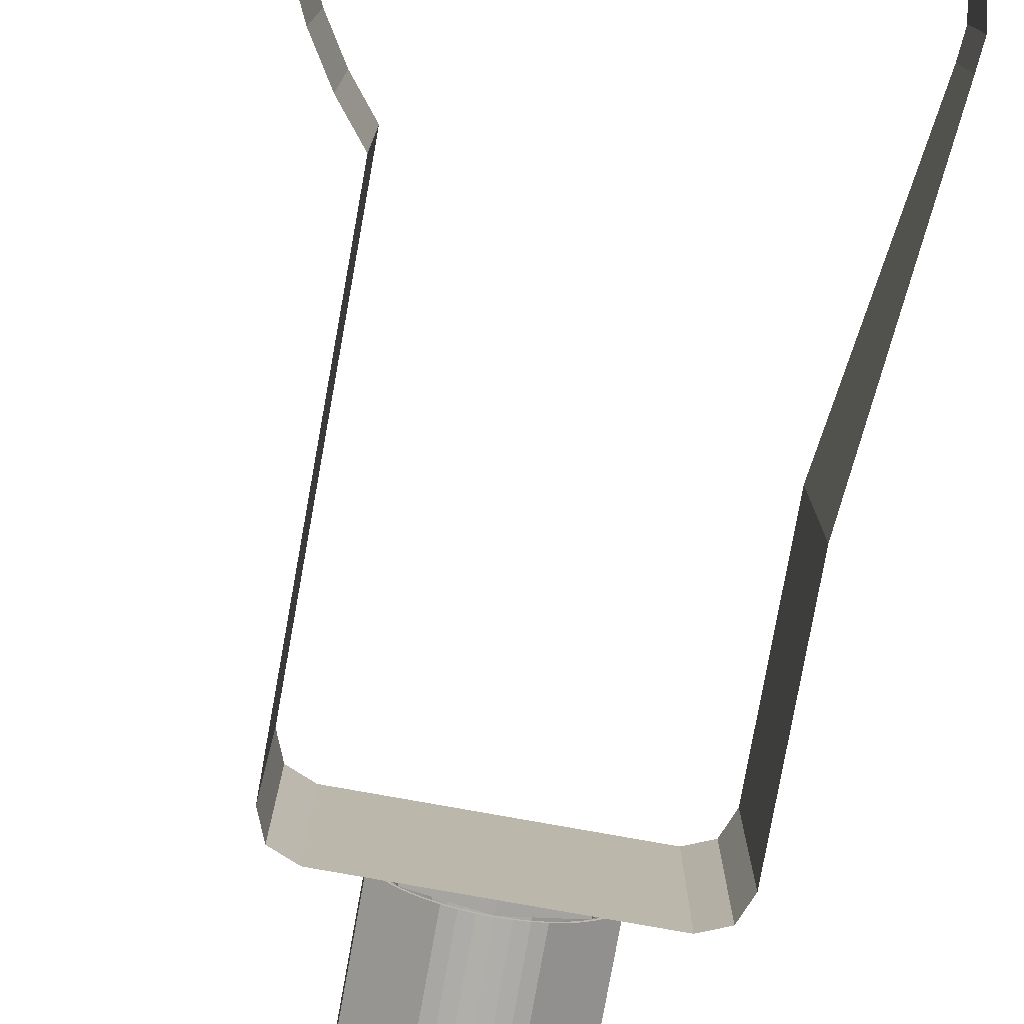
<metadata>
{"format":"obj","ext":"obj","renderer":"f3d","projection":"perspective","resolution":1024,"background":"white","views":[{"elev":-78.1,"azim":169.8,"up":"+Y"}]}
</metadata>
<code>
v 0.2002 0.08291 2.25
v 0.2002 -0.08292 2.25
v 0.08291 -0.2002 2.25
v 0.08292 0.2002 2.25
v -0.2002 -0.08291 2.25
v -0.2002 0.08292 2.25
v -0.08291 0.2002 2.25
v -0.08292 -0.2002 2.25
v 0.2002 0.08291 2.25
v 0.08292 0.2002 2.25
v 0.08292 0.2002 2.2
v 0.2002 0.08291 2.2
v 0.2002 -0.08292 2.25
v 0.2002 0.08291 2.25
v 0.2002 0.08291 2.2
v 0.2002 -0.08292 2.2
v 0.08291 -0.2002 2.25
v 0.2002 -0.08292 2.25
v 0.2002 -0.08292 2.2
v 0.08291 -0.2002 2.2
v -0.2002 -0.08291 2.25
v -0.08292 -0.2002 2.25
v -0.08292 -0.2002 2.2
v -0.2002 -0.08291 2.2
v -0.2002 0.08292 2.25
v -0.2002 -0.08291 2.25
v -0.2002 -0.08291 2.2
v -0.2002 0.08292 2.2
v -0.08291 0.2002 2.25
v -0.2002 0.08292 2.25
v -0.2002 0.08292 2.2
v -0.08291 0.2002 2.2
v 0.03333 0.21 2.2
v 0.08293 0.2002 2.2
v 0.08293 0.2002 2.25
v 0.03333 0.21 2.25
v 0.08293 -0.2002 2.2
v 0.03333 -0.21 2.2
v 0.03333 -0.21 2.25
v 0.08293 -0.2002 2.25
v -0.03333 -0.21 2.2
v -0.08293 -0.2002 2.2
v -0.08293 -0.2002 2.25
v -0.03333 -0.21 2.25
v -0.08293 0.2002 2.2
v -0.03333 0.21 2.2
v -0.03333 0.21 2.25
v -0.08293 0.2002 2.25
v 0.08293 -0.2002 2.25
v 0.03333 -0.21 2.25
v 0.03333 0.21 2.25
v 0.08293 0.2002 2.25
v -0.03333 -0.21 2.25
v -0.08293 -0.2002 2.25
v -0.08293 0.2002 2.25
v -0.03333 0.21 2.25
v 0.03333 -0.21 2.25
v 0.03333 -0.21 2.2
v 0.03333 -0.1934 2.2
v 0.03333 0.21 2.2
v 0.03333 0.21 2.25
v 0.03333 0.1934 2.2
v 0.03333 -0.21 2.25
v 0.03333 -0.1934 2.2
v 0.03333 0.1934 2.2
v 0.03333 0.21 2.25
v -0.03333 -0.21 2.2
v -0.03333 -0.21 2.25
v -0.03333 -0.1934 2.2
v -0.03333 0.21 2.25
v -0.03333 0.21 2.2
v -0.03333 0.1934 2.2
v -0.03333 0.21 2.25
v -0.03333 0.1934 2.2
v -0.03333 -0.1934 2.2
v -0.03333 -0.21 2.25
v -0.1848 -0.07654 2.2
v -0.07654 -0.1848 2.2
v -0.07654 -0.1848 1.65
v -0.1848 -0.07654 1.65
v -0.1848 0.07654 2.2
v -0.1848 -0.07654 2.2
v -0.1848 -0.07654 1.65
v -0.1848 0.07654 1.65
v -0.07654 0.1848 2.2
v -0.1848 0.07654 2.2
v -0.1848 0.07654 1.65
v -0.07654 0.1848 1.65
v 0.1848 0.07654 2.2
v 0.07654 0.1848 2.2
v 0.07654 0.1848 1.65
v 0.1848 0.07654 1.65
v 0.1848 -0.07654 2.2
v 0.1848 0.07654 2.2
v 0.1848 0.07654 1.65
v 0.1848 -0.07654 1.65
v 0.07654 -0.1848 2.2
v 0.1848 -0.07654 2.2
v 0.1848 -0.07654 1.65
v 0.07654 -0.1848 1.65
v -0.0261 0.1983 1.65
v 0 0.2 1.65
v 0 0.2 1.85
v -0.0261 0.1983 1.85
v -0.05176 0.1932 1.65
v -0.0261 0.1983 1.65
v -0.0261 0.1983 1.85
v -0.05176 0.1932 1.85
v -0.07654 0.1848 1.65
v -0.05176 0.1932 1.65
v -0.05176 0.1932 1.85
v -0.07654 0.1848 1.85
v 0.0261 0.1983 1.65
v 0 0.2 1.65
v 0 0.2 1.85
v 0.0261 0.1983 1.85
v 0.05176 0.1932 1.65
v 0.0261 0.1983 1.65
v 0.0261 0.1983 1.85
v 0.05176 0.1932 1.85
v 0.07654 0.1848 1.65
v 0.05176 0.1932 1.65
v 0.05176 0.1932 1.85
v 0.07654 0.1848 1.85
v -0.0261 -0.1983 1.65
v 0 -0.2 1.65
v 0 -0.2 1.85
v -0.0261 -0.1983 1.85
v -0.05176 -0.1932 1.65
v -0.0261 -0.1983 1.65
v -0.0261 -0.1983 1.85
v -0.05176 -0.1932 1.85
v -0.07654 -0.1848 1.65
v -0.05176 -0.1932 1.65
v -0.05176 -0.1932 1.85
v -0.07654 -0.1848 1.85
v 0.0261 -0.1983 1.65
v 0 -0.2 1.65
v 0 -0.2 1.85
v 0.0261 -0.1983 1.85
v 0.05176 -0.1932 1.65
v 0.0261 -0.1983 1.65
v 0.0261 -0.1983 1.85
v 0.05176 -0.1932 1.85
v 0.07654 -0.1848 1.65
v 0.05176 -0.1932 1.65
v 0.05176 -0.1932 1.85
v 0.07654 -0.1848 1.85
v 0.03333 0.1934 2.2
v 0.07653 0.1848 2.2
v 0.08293 0.2002 2.2
v 0.03333 0.21 2.2
v 0.07653 -0.1848 2.2
v 0.03333 -0.1934 2.2
v 0.03333 -0.21 2.2
v 0.08293 -0.2002 2.2
v -0.03333 -0.1934 2.2
v -0.07653 -0.1848 2.2
v -0.08293 -0.2002 2.2
v -0.03333 -0.21 2.2
v -0.07653 0.1848 2.2
v -0.03333 0.1934 2.2
v -0.03333 0.21 2.2
v -0.08293 0.2002 2.2
v 0.03333 0.1934 2.2
v 0.03333 -0.1934 2.2
v 0.03333 -0.1934 1.88
v 0.03333 0.1934 1.88
v -0.03333 -0.1934 1.88
v -0.03333 -0.1934 2.2
v -0.03333 0.1934 2.2
v -0.03333 0.1934 1.88
v 0.08292 0.2002 2.2
v 0.1532 0.1532 2.2
v 0.1414 0.1414 2.2
v 0.07654 0.1848 2.2
v 0.1532 0.1532 2.2
v 0.2002 0.08291 2.2
v 0.1848 0.07654 2.2
v 0.1414 0.1414 2.2
v 0.2002 0.08291 2.2
v 0.2167 2e-06 2.2
v 0.2 2e-06 2.2
v 0.1848 0.07654 2.2
v 0.2167 2e-06 2.2
v 0.2002 -0.08292 2.2
v 0.1848 -0.07654 2.2
v 0.2 2e-06 2.2
v 0.2002 -0.08292 2.2
v 0.1532 -0.1532 2.2
v 0.1414 -0.1414 2.2
v 0.1848 -0.07654 2.2
v 0.1532 -0.1532 2.2
v 0.08291 -0.2002 2.2
v 0.07654 -0.1848 2.2
v 0.1414 -0.1414 2.2
v -0.08292 -0.2002 2.2
v -0.1532 -0.1532 2.2
v -0.1414 -0.1414 2.2
v -0.07654 -0.1848 2.2
v -0.1532 -0.1532 2.2
v -0.2002 -0.08291 2.2
v -0.1848 -0.07654 2.2
v -0.1414 -0.1414 2.2
v -0.2002 -0.08291 2.2
v -0.2167 -2e-06 2.2
v -0.2 -2e-06 2.2
v -0.1848 -0.07654 2.2
v -0.2167 -2e-06 2.2
v -0.2002 0.08292 2.2
v -0.1848 0.07654 2.2
v -0.2 -2e-06 2.2
v -0.2002 0.08292 2.2
v -0.1532 0.1532 2.2
v -0.1414 0.1414 2.2
v -0.1848 0.07654 2.2
v -0.1532 0.1532 2.2
v -0.08291 0.2002 2.2
v -0.07654 0.1848 2.2
v -0.1414 0.1414 2.2
v 0.03333 -0.1934 1.85
v 0.02357 -0.1953 1.859
v 0 -0.2 1.85
v 0.03333 -0.1934 1.85
v 0.03333 -0.1934 1.88
v 0.02357 -0.1953 1.859
v -0.03333 -0.1934 1.85
v -0.02357 -0.1953 1.859
v 0 -0.2 1.85
v -0.03333 -0.1934 1.85
v -0.03333 -0.1934 1.88
v -0.02357 -0.1953 1.859
v -0.03333 0.1934 1.85
v -0.02357 0.1953 1.859
v 0 0.2 1.85
v -0.03333 0.1934 1.85
v -0.03333 0.1934 1.88
v -0.02357 0.1953 1.859
v 0.03333 0.1934 1.85
v 0.02357 0.1953 1.859
v 0 0.2 1.85
v 0.03333 0.1934 1.85
v 0.03333 0.1934 1.88
v 0.02357 0.1953 1.859
v 0.02357 -0.1953 1.859
v 0 -0.2 1.85
v 0 0.1867 1.85
v 0.02357 0.1914 1.859
v 0.03333 -0.1934 1.88
v 0.02357 -0.1953 1.859
v 0.02357 0.1914 1.859
v 0.03333 0.1934 1.88
v -0.02357 -0.1953 1.859
v 0 -0.2 1.85
v 0 0.1867 1.85
v -0.02357 0.1914 1.859
v -0.03333 -0.1934 1.88
v -0.02357 -0.1953 1.859
v -0.02357 0.1914 1.859
v -0.03333 0.1934 1.88
v 0.02357 0.1953 1.859
v 0.03333 0.1934 1.88
v 0.02357 0.1914 1.859
v 0 0.2 1.85
v 0.02357 0.1953 1.859
v 0.02357 0.1914 1.859
v 0 0.1867 1.85
v -0.02357 0.1953 1.859
v -0.03333 0.1934 1.88
v -0.02357 0.1914 1.859
v 0 0.2 1.85
v -0.02357 0.1953 1.859
v -0.02357 0.1914 1.859
v 0 0.1867 1.85
v -0.03333 0.1934 1.85
v -0.03333 0.1934 1.88
v -0.07654 0.1848 1.85
v 0.03333 0.1934 1.88
v 0.03333 0.1934 1.85
v 0.07654 0.1848 1.85
v -0.03333 -0.1934 1.88
v -0.03333 -0.1934 1.85
v -0.07654 -0.1848 1.85
v 0.03333 -0.1934 1.85
v 0.03333 -0.1934 1.88
v 0.07654 -0.1848 1.85
v -0.07654 0.1848 1.85
v -0.03333 0.1934 1.88
v -0.03333 0.1934 2.2
v -0.07653 0.1848 2.2
v 0.03333 0.1934 1.88
v 0.07654 0.1848 1.85
v 0.07653 0.1848 2.2
v 0.03333 0.1934 2.2
v -0.03333 -0.1934 1.88
v -0.07654 -0.1848 1.85
v -0.07654 -0.1848 2.2
v -0.03333 -0.1934 2.2
v 0.07654 -0.1848 1.85
v 0.03333 -0.1934 1.88
v 0.03333 -0.1934 2.2
v 0.07654 -0.1848 2.2
v 0 0.2 1.65
v 0.0261 0.1983 1.65
v 0.02545 0.1933 1.65
v 0 0.195 1.65
v 0.0261 0.1983 1.65
v 0.05176 0.1932 1.65
v 0.05047 0.1884 1.65
v 0.02545 0.1933 1.65
v 0.05176 0.1932 1.65
v 0.07654 0.1848 1.65
v 0.07463 0.1802 1.65
v 0.05047 0.1884 1.65
v 0.07654 0.1848 1.65
v 0.1 0.1732 1.65
v 0.0975 0.1689 1.65
v 0.07463 0.1802 1.65
v 0.1 0.1732 1.65
v 0.1218 0.1587 1.65
v 0.1187 0.1547 1.65
v 0.0975 0.1689 1.65
v 0.1218 0.1587 1.65
v 0.1414 0.1414 1.65
v 0.1379 0.1379 1.65
v 0.1187 0.1547 1.65
v 0.1414 0.1414 1.65
v 0.1587 0.1218 1.65
v 0.1547 0.1187 1.65
v 0.1379 0.1379 1.65
v 0.1587 0.1218 1.65
v 0.1732 0.1 1.65
v 0.1689 0.0975 1.65
v 0.1547 0.1187 1.65
v 0.1732 0.1 1.65
v 0.1848 0.07654 1.65
v 0.1802 0.07463 1.65
v 0.1689 0.0975 1.65
v 0.1848 0.07654 1.65
v 0.1932 0.05176 1.65
v 0.1884 0.05047 1.65
v 0.1802 0.07463 1.65
v 0.1932 0.05176 1.65
v 0.1983 0.0261 1.65
v 0.1933 0.02545 1.65
v 0.1884 0.05047 1.65
v 0.1983 0.0261 1.65
v 0.2 0 1.65
v 0.195 0 1.65
v 0.1933 0.02545 1.65
v 0.2 0 1.65
v 0.1983 -0.0261 1.65
v 0.1933 -0.02545 1.65
v 0.195 0 1.65
v 0.1983 -0.0261 1.65
v 0.1932 -0.05176 1.65
v 0.1884 -0.05047 1.65
v 0.1933 -0.02545 1.65
v 0.1932 -0.05176 1.65
v 0.1848 -0.07654 1.65
v 0.1802 -0.07463 1.65
v 0.1884 -0.05047 1.65
v 0.1848 -0.07654 1.65
v 0.1732 -0.1 1.65
v 0.1689 -0.0975 1.65
v 0.1802 -0.07463 1.65
v 0.1732 -0.1 1.65
v 0.1587 -0.1218 1.65
v 0.1547 -0.1187 1.65
v 0.1689 -0.0975 1.65
v 0.1587 -0.1218 1.65
v 0.1414 -0.1414 1.65
v 0.1379 -0.1379 1.65
v 0.1547 -0.1187 1.65
v 0.1414 -0.1414 1.65
v 0.1218 -0.1587 1.65
v 0.1187 -0.1547 1.65
v 0.1379 -0.1379 1.65
v 0.1218 -0.1587 1.65
v 0.1 -0.1732 1.65
v 0.0975 -0.1689 1.65
v 0.1187 -0.1547 1.65
v 0.1 -0.1732 1.65
v 0.07654 -0.1848 1.65
v 0.07463 -0.1802 1.65
v 0.0975 -0.1689 1.65
v 0.07654 -0.1848 1.65
v 0.05176 -0.1932 1.65
v 0.05047 -0.1884 1.65
v 0.07463 -0.1802 1.65
v 0.05176 -0.1932 1.65
v 0.0261 -0.1983 1.65
v 0.02545 -0.1933 1.65
v 0.05047 -0.1884 1.65
v 0.0261 -0.1983 1.65
v 0 -0.2 1.65
v 0 -0.195 1.65
v 0.02545 -0.1933 1.65
v 0 -0.2 1.65
v -0.0261 -0.1983 1.65
v -0.02545 -0.1933 1.65
v 0 -0.195 1.65
v -0.0261 -0.1983 1.65
v -0.05176 -0.1932 1.65
v -0.05047 -0.1884 1.65
v -0.02545 -0.1933 1.65
v -0.05176 -0.1932 1.65
v -0.07654 -0.1848 1.65
v -0.07463 -0.1802 1.65
v -0.05047 -0.1884 1.65
v -0.07654 -0.1848 1.65
v -0.1 -0.1732 1.65
v -0.0975 -0.1689 1.65
v -0.07463 -0.1802 1.65
v -0.1 -0.1732 1.65
v -0.1218 -0.1587 1.65
v -0.1187 -0.1547 1.65
v -0.0975 -0.1689 1.65
v -0.1218 -0.1587 1.65
v -0.1414 -0.1414 1.65
v -0.1379 -0.1379 1.65
v -0.1187 -0.1547 1.65
v -0.1414 -0.1414 1.65
v -0.1587 -0.1218 1.65
v -0.1547 -0.1187 1.65
v -0.1379 -0.1379 1.65
v -0.1587 -0.1218 1.65
v -0.1732 -0.1 1.65
v -0.1689 -0.0975 1.65
v -0.1547 -0.1187 1.65
v -0.1732 -0.1 1.65
v -0.1848 -0.07654 1.65
v -0.1802 -0.07463 1.65
v -0.1689 -0.0975 1.65
v -0.1848 -0.07654 1.65
v -0.1932 -0.05176 1.65
v -0.1884 -0.05047 1.65
v -0.1802 -0.07463 1.65
v -0.1932 -0.05176 1.65
v -0.1983 -0.0261 1.65
v -0.1933 -0.02545 1.65
v -0.1884 -0.05047 1.65
v -0.1983 -0.0261 1.65
v -0.2 0 1.65
v -0.195 0 1.65
v -0.1933 -0.02545 1.65
v -0.2 0 1.65
v -0.1983 0.0261 1.65
v -0.1933 0.02545 1.65
v -0.195 0 1.65
v -0.1983 0.0261 1.65
v -0.1932 0.05176 1.65
v -0.1884 0.05047 1.65
v -0.1933 0.02545 1.65
v -0.1932 0.05176 1.65
v -0.1848 0.07654 1.65
v -0.1802 0.07463 1.65
v -0.1884 0.05047 1.65
v -0.1848 0.07654 1.65
v -0.1732 0.1 1.65
v -0.1689 0.0975 1.65
v -0.1802 0.07463 1.65
v -0.1732 0.1 1.65
v -0.1587 0.1218 1.65
v -0.1547 0.1187 1.65
v -0.1689 0.0975 1.65
v -0.1587 0.1218 1.65
v -0.1414 0.1414 1.65
v -0.1379 0.1379 1.65
v -0.1547 0.1187 1.65
v -0.1414 0.1414 1.65
v -0.1218 0.1587 1.65
v -0.1187 0.1547 1.65
v -0.1379 0.1379 1.65
v -0.1218 0.1587 1.65
v -0.1 0.1732 1.65
v -0.0975 0.1689 1.65
v -0.1187 0.1547 1.65
v -0.1 0.1732 1.65
v -0.07654 0.1848 1.65
v -0.07463 0.1802 1.65
v -0.0975 0.1689 1.65
v -0.07654 0.1848 1.65
v -0.05176 0.1932 1.65
v -0.05047 0.1884 1.65
v -0.07463 0.1802 1.65
v -0.05176 0.1932 1.65
v -0.0261 0.1983 1.65
v -0.02545 0.1933 1.65
v -0.05047 0.1884 1.65
v -0.0261 0.1983 1.65
v 0 0.2 1.65
v 0 0.195 1.65
v -0.02545 0.1933 1.65
v 0.1379 0.1379 1.625
v 0 0.195 1.625
v 0 0.195 1.65
v 0.1379 0.1379 1.65
v 0.195 0 1.625
v 0.1379 0.1379 1.625
v 0.1379 0.1379 1.65
v 0.195 0 1.65
v 0.1379 -0.1379 1.625
v 0.195 0 1.625
v 0.195 0 1.65
v 0.1379 -0.1379 1.65
v 0 -0.195 1.625
v 0.1379 -0.1379 1.625
v 0.1379 -0.1379 1.65
v 0 -0.195 1.65
v -0.1379 -0.1379 1.625
v 0 -0.195 1.625
v 0 -0.195 1.65
v -0.1379 -0.1379 1.65
v -0.195 0 1.625
v -0.1379 -0.1379 1.625
v -0.1379 -0.1379 1.65
v -0.195 0 1.65
v -0.1379 0.1379 1.625
v -0.195 0 1.625
v -0.195 0 1.65
v -0.1379 0.1379 1.65
v 0 0.195 1.625
v -0.1379 0.1379 1.625
v -0.1379 0.1379 1.65
v 0 0.195 1.65
v 0.5701 -0.2 0.1057
v 0.575 -0.2 0
v 0.575 0.2 0
v 0.5701 0.2 0.1057
v 0.5554 -0.2 0.2096
v 0.5701 -0.2 0.1057
v 0.5701 0.2 0.1057
v 0.5554 0.2 0.2096
v 0.5312 -0.2 0.31
v 0.5554 -0.2 0.2096
v 0.5554 0.2 0.2096
v 0.5312 0.2 0.31
v 0.498 -0.2 0.405
v 0.5312 -0.2 0.31
v 0.5312 0.2 0.31
v 0.498 0.2 0.405
v 0.4562 -0.2 0.4931
v 0.498 -0.2 0.405
v 0.498 0.2 0.405
v 0.4562 0.2 0.4931
v 0.4066 -0.2 0.5728
v 0.4562 -0.2 0.4931
v 0.4562 0.2 0.4931
v 0.4066 0.2 0.5728
v 0.3501 -0.2 0.6427
v 0.4066 -0.2 0.5728
v 0.4066 0.2 0.5728
v 0.3501 0.2 0.6427
v 0.3501 0.2 0.6427
v 0.35 0.2 1.55
v 0.35 -0.2 1.55
v 0.3501 -0.2 0.6427
v 0.328 -0.2 1.603
v 0.35 -0.2 1.55
v 0.35 0.2 1.55
v 0.328 0.2 1.603
v 0.275 -0.2 1.625
v 0.328 -0.2 1.603
v 0.328 0.2 1.603
v 0.275 0.2 1.625
v -0.275 0.2 1.625
v -0.275 -0.2 1.625
v 0.275 -0.2 1.625
v 0.275 0.2 1.625
v -0.328 -0.2 1.603
v -0.35 -0.2 1.55
v -0.35 0.2 1.55
v -0.328 0.2 1.603
v -0.275 -0.2 1.625
v -0.328 -0.2 1.603
v -0.328 0.2 1.603
v -0.275 0.2 1.625
v -0.35 0.2 1.051
v -0.35 -0.2 1.051
v -0.35 -0.2 1.55
v -0.35 0.2 1.55
v -0.35 -0.2 1.051
v -0.35 0.2 1.051
v -0.43 0.1 0.405
v -0.43 -0.1 0.405
v -0.43 -0.1 0.405
v -0.43 0.1 0.405
v -0.435 0.1 0.35
v -0.435 -0.1 0.35
v -0.425 0.1 0.3
v -0.425 -0.1 0.3
v -0.435 -0.1 0.35
v -0.435 0.1 0.35
v -0.4 0.1 0.255
v -0.4 -0.1 0.255
v -0.425 -0.1 0.3
v -0.425 0.1 0.3
v -0.36 0.1 0.225
v -0.36 -0.1 0.225
v -0.4 -0.1 0.255
v -0.4 0.1 0.255
v -0.32 0.1 0.21
v -0.32 -0.1 0.21
v -0.36 -0.1 0.225
v -0.36 0.1 0.225
v -0.265 0.1 0.215
v -0.265 -0.1 0.215
v -0.32 -0.1 0.21
v -0.32 0.1 0.21
v -0.215 -0.1 0.225
v -0.265 -0.1 0.215
v -0.265 0.1 0.215
v -0.215 0.1 0.225
v -0.175 0.1 0.2
v -0.175 -0.1 0.2
v -0.215 -0.1 0.225
v -0.215 0.1 0.225
v -0.125 0.1 0.185
v -0.125 -0.1 0.185
v -0.175 -0.1 0.2
v -0.175 0.1 0.2
v -0.07654 0.1 0.1848
v -0.07654 -0.1 0.1848
v -0.125 -0.1 0.185
v -0.125 0.1 0.185
v 0 -0.1 0.2
v -0.07654 -0.1 0.1848
v -0.07654 0.1 0.1848
v 0 0.1 0.2
v 0.1414 0.1 0.1414
v 0 0.1 0.2
v 0 -0.1 0.2
v 0.1414 -0.1 0.1414
v 0.2 0.1 0
v 0.1414 0.1 0.1414
v 0.1414 -0.1 0.1414
v 0.2 -0.1 0
g mesh7385228
f 1 3 2
f 3 1 4
g mesh7385230
f 5 7 6
f 7 5 8
g mesh7385233
f 9 11 10
f 11 9 12
f 13 15 14
f 15 13 16
f 17 19 18
f 19 17 20
g mesh7385237
f 21 23 22
f 23 21 24
f 25 27 26
f 27 25 28
f 29 31 30
f 31 29 32
g mesh7385243
f 33 35 34
f 35 33 36
f 37 39 38
f 39 37 40
f 41 43 42
f 43 41 44
f 45 47 46
f 47 45 48
f 49 51 50
f 51 49 52
f 53 55 54
f 55 53 56
f 57 59 58
f 60 62 61
f 63 65 64
f 65 63 66
f 67 69 68
f 70 72 71
f 73 75 74
f 75 73 76
g mesh7385247
f 77 79 78
f 79 77 80
f 81 83 82
f 83 81 84
f 85 87 86
f 87 85 88
g mesh7385253
f 89 91 90
f 91 89 92
f 93 95 94
f 95 93 96
f 97 99 98
f 99 97 100
g mesh7385258
f 101 103 102
f 103 101 104
f 105 107 106
f 107 105 108
f 109 111 110
f 111 109 112
g mesh7385260
f 113 114 115
f 115 116 113
f 117 118 119
f 119 120 117
f 121 122 123
f 123 124 121
g mesh7385265
f 125 126 127
f 127 128 125
f 129 130 131
f 131 132 129
f 133 134 135
f 135 136 133
g mesh7385267
f 137 139 138
f 139 137 140
f 141 143 142
f 143 141 144
f 145 147 146
f 147 145 148
g mesh7385271
f 149 151 150
f 151 149 152
f 153 155 154
f 155 153 156
f 157 159 158
f 159 157 160
f 161 163 162
f 163 161 164
f 165 167 166
f 167 165 168
f 169 171 170
f 171 169 172
g mesh7385273
f 173 174 175
f 175 176 173
f 177 178 179
f 179 180 177
f 181 182 183
f 183 184 181
f 185 186 187
f 187 188 185
f 189 190 191
f 191 192 189
f 193 194 195
f 195 196 193
g mesh7385275
f 197 198 199
f 199 200 197
f 201 202 203
f 203 204 201
f 205 206 207
f 207 208 205
f 209 210 211
f 211 212 209
f 213 214 215
f 215 216 213
f 217 218 219
f 219 220 217
g mesh7385284
f 221 222 223
f 224 225 226
g mesh7385286
f 227 229 228
f 230 232 231
g mesh7385288
f 233 234 235
f 236 237 238
g mesh7385290
f 239 241 240
f 242 244 243
g mesh7385292
f 245 247 246
f 247 245 248
f 249 251 250
f 251 249 252
g mesh7385294
f 253 254 255
f 255 256 253
f 257 258 259
f 259 260 257
g mesh7385296
f 261 263 262
f 264 266 265
f 266 264 267
g mesh7385298
f 268 269 270
f 271 272 273
f 273 274 271
g mesh7385300
f 275 277 276
f 278 280 279
f 281 283 282
f 284 286 285
f 287 289 288
f 289 287 290
f 291 293 292
f 293 291 294
f 295 297 296
f 297 295 298
f 299 301 300
f 301 299 302
g mesh7385302
f 303 304 305
f 305 306 303
f 307 308 309
f 309 310 307
f 311 312 313
f 313 314 311
f 315 316 317
f 317 318 315
f 319 320 321
f 321 322 319
f 323 324 325
f 325 326 323
f 327 328 329
f 329 330 327
f 331 332 333
f 333 334 331
f 335 336 337
f 337 338 335
f 339 340 341
f 341 342 339
f 343 344 345
f 345 346 343
f 347 348 349
f 349 350 347
f 351 352 353
f 353 354 351
f 355 356 357
f 357 358 355
f 359 360 361
f 361 362 359
f 363 364 365
f 365 366 363
f 367 368 369
f 369 370 367
f 371 372 373
f 373 374 371
f 375 376 377
f 377 378 375
f 379 380 381
f 381 382 379
f 383 384 385
f 385 386 383
f 387 388 389
f 389 390 387
f 391 392 393
f 393 394 391
f 395 396 397
f 397 398 395
f 399 400 401
f 401 402 399
f 403 404 405
f 405 406 403
f 407 408 409
f 409 410 407
f 411 412 413
f 413 414 411
f 415 416 417
f 417 418 415
f 419 420 421
f 421 422 419
f 423 424 425
f 425 426 423
f 427 428 429
f 429 430 427
f 431 432 433
f 433 434 431
f 435 436 437
f 437 438 435
f 439 440 441
f 441 442 439
f 443 444 445
f 445 446 443
f 447 448 449
f 449 450 447
f 451 452 453
f 453 454 451
f 455 456 457
f 457 458 455
f 459 460 461
f 461 462 459
f 463 464 465
f 465 466 463
f 467 468 469
f 469 470 467
f 471 472 473
f 473 474 471
f 475 476 477
f 477 478 475
f 479 480 481
f 481 482 479
f 483 484 485
f 485 486 483
f 487 488 489
f 489 490 487
f 491 492 493
f 493 494 491
g mesh7385306
f 495 496 497
f 497 498 495
f 499 500 501
f 501 502 499
f 503 504 505
f 505 506 503
f 507 508 509
f 509 510 507
f 511 512 513
f 513 514 511
f 515 516 517
f 517 518 515
f 519 520 521
f 521 522 519
f 523 524 525
f 525 526 523
g mesh7385314
f 527 528 529
f 529 530 527
f 531 532 533
f 533 534 531
f 535 536 537
f 537 538 535
f 539 540 541
f 541 542 539
f 543 544 545
f 545 546 543
f 547 548 549
f 549 550 547
f 551 552 553
f 553 554 551
g mesh7385317
f 555 556 557
f 557 558 555
g mesh7385321
f 559 560 561
f 561 562 559
f 563 564 565
f 565 566 563
g mesh7385325
f 567 568 569
f 569 570 567
g mesh7385329
f 571 573 572
f 573 571 574
f 575 577 576
f 577 575 578
g mesh7385333
f 579 580 581
f 581 582 579
f 583 584 585
f 585 586 583
g mesh7385336
f 587 588 589
f 589 590 587
g mesh7385338
f 591 592 593
f 593 594 591
g mesh7385340
f 595 596 597
f 597 598 595
g mesh7385342
f 599 600 601
f 601 602 599
g mesh7385344
f 603 604 605
f 605 606 603
g mesh7385346
f 607 608 609
f 609 610 607
g mesh7385348
f 611 612 613
f 613 614 611
g mesh7385351
f 615 616 617
f 617 618 615
g mesh7385353
f 619 620 621
f 621 622 619
g mesh7385355
f 623 624 625
f 625 626 623
g mesh7385357
f 627 628 629
f 629 630 627
g mesh7385360
f 631 633 632
f 633 631 634
f 635 637 636
f 637 635 638

</code>
